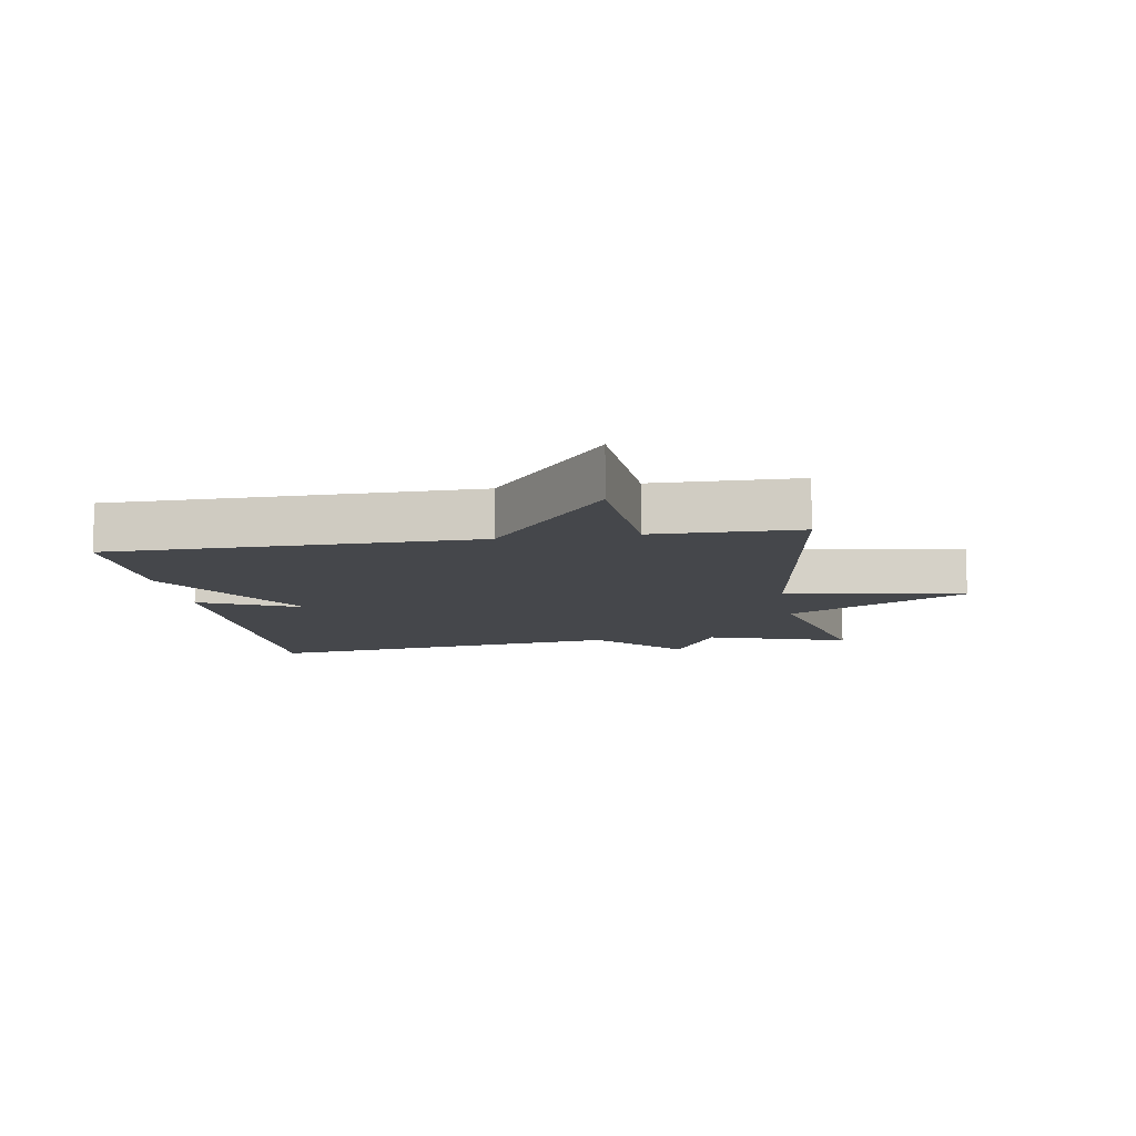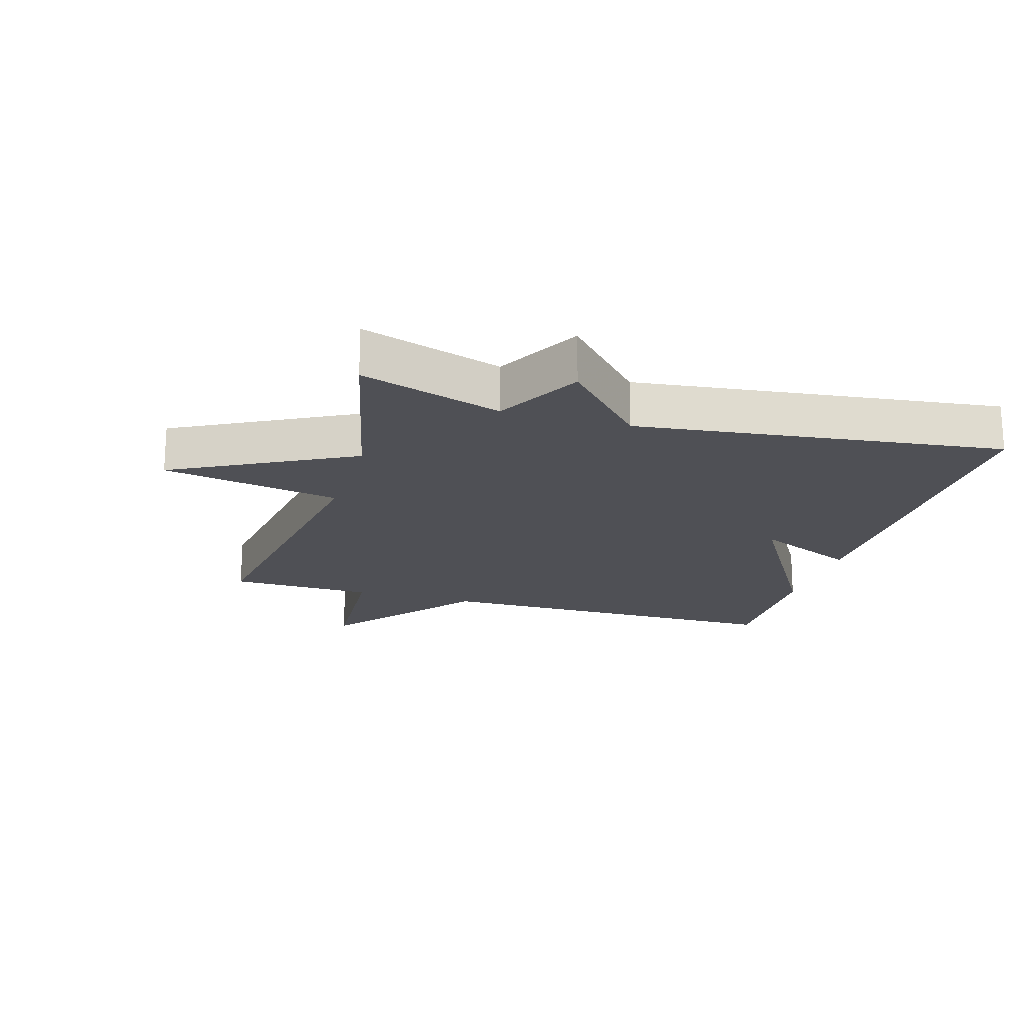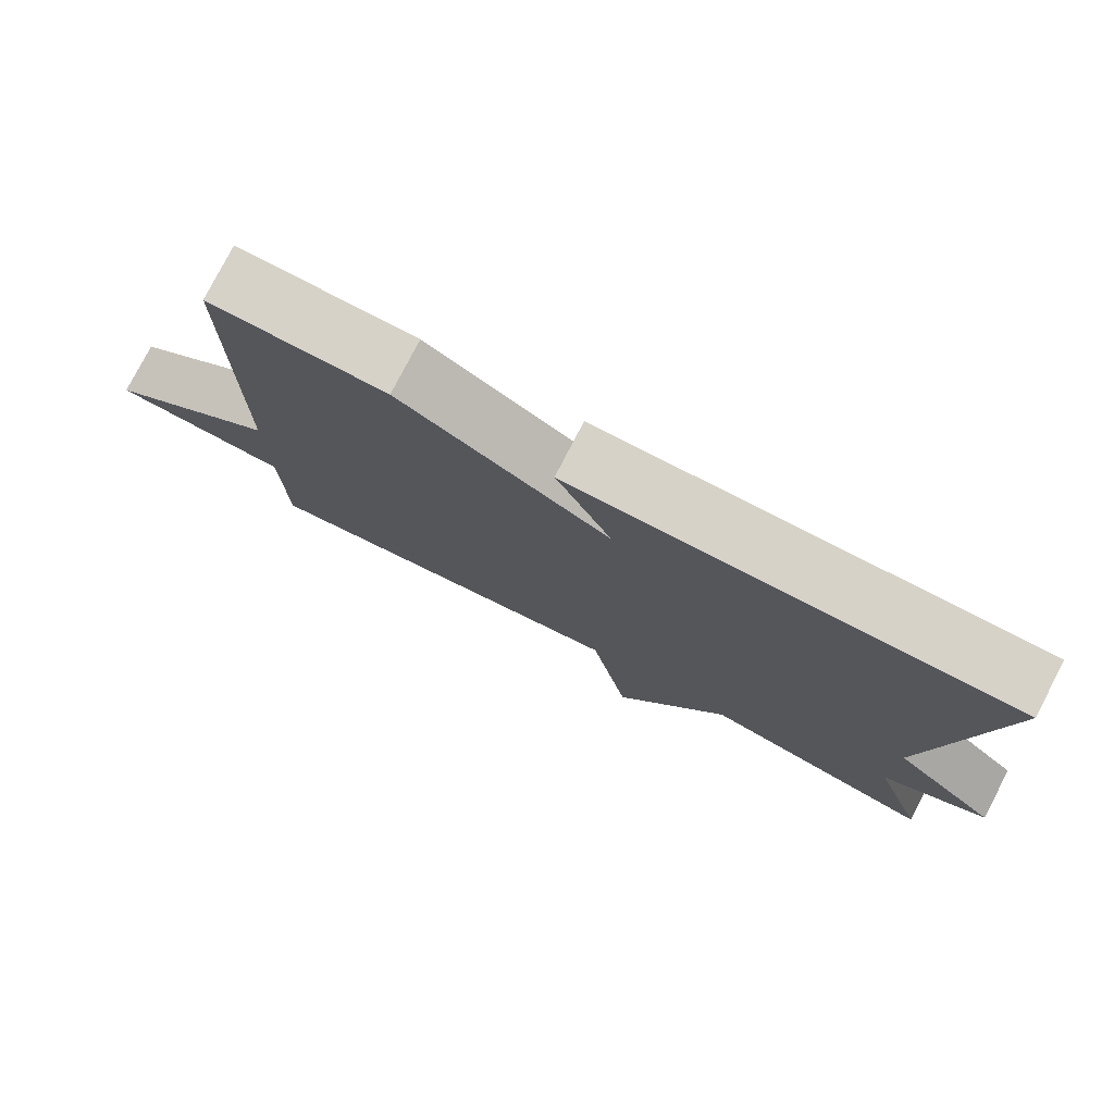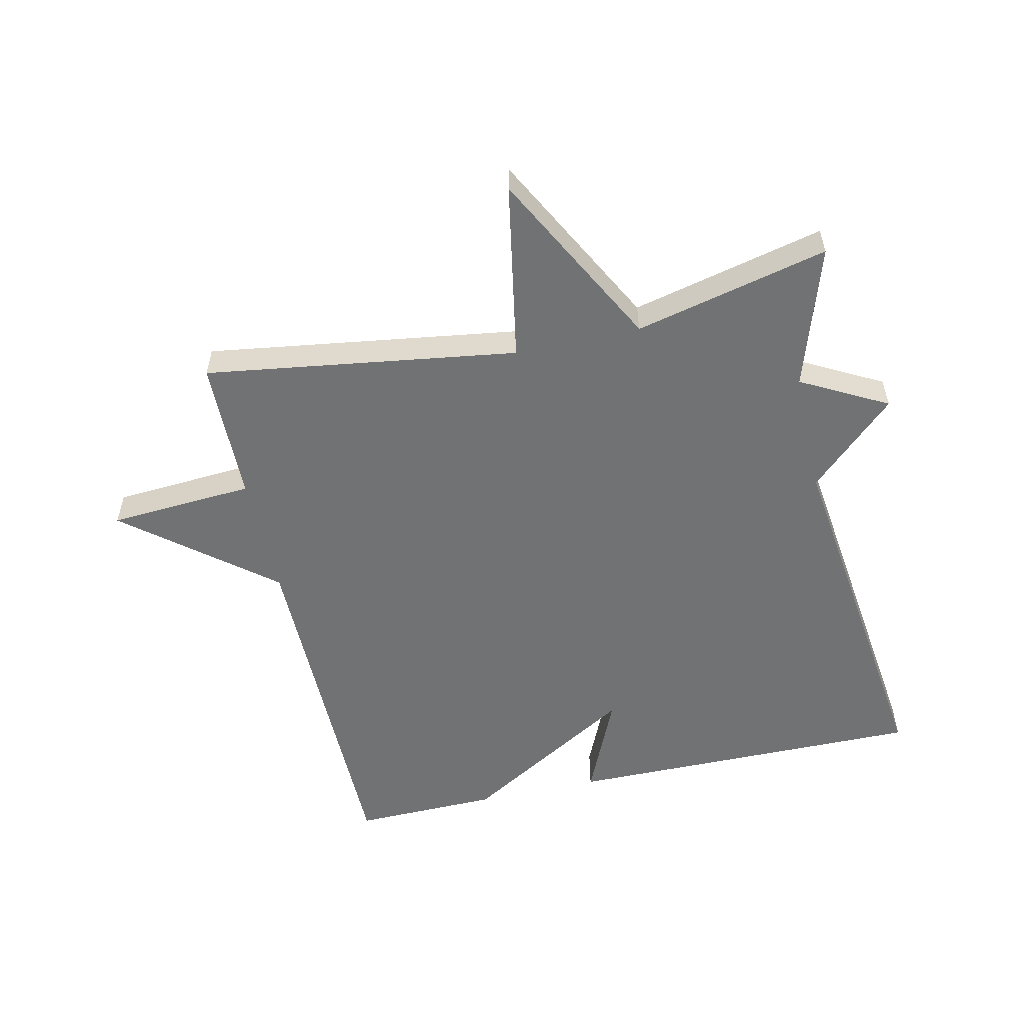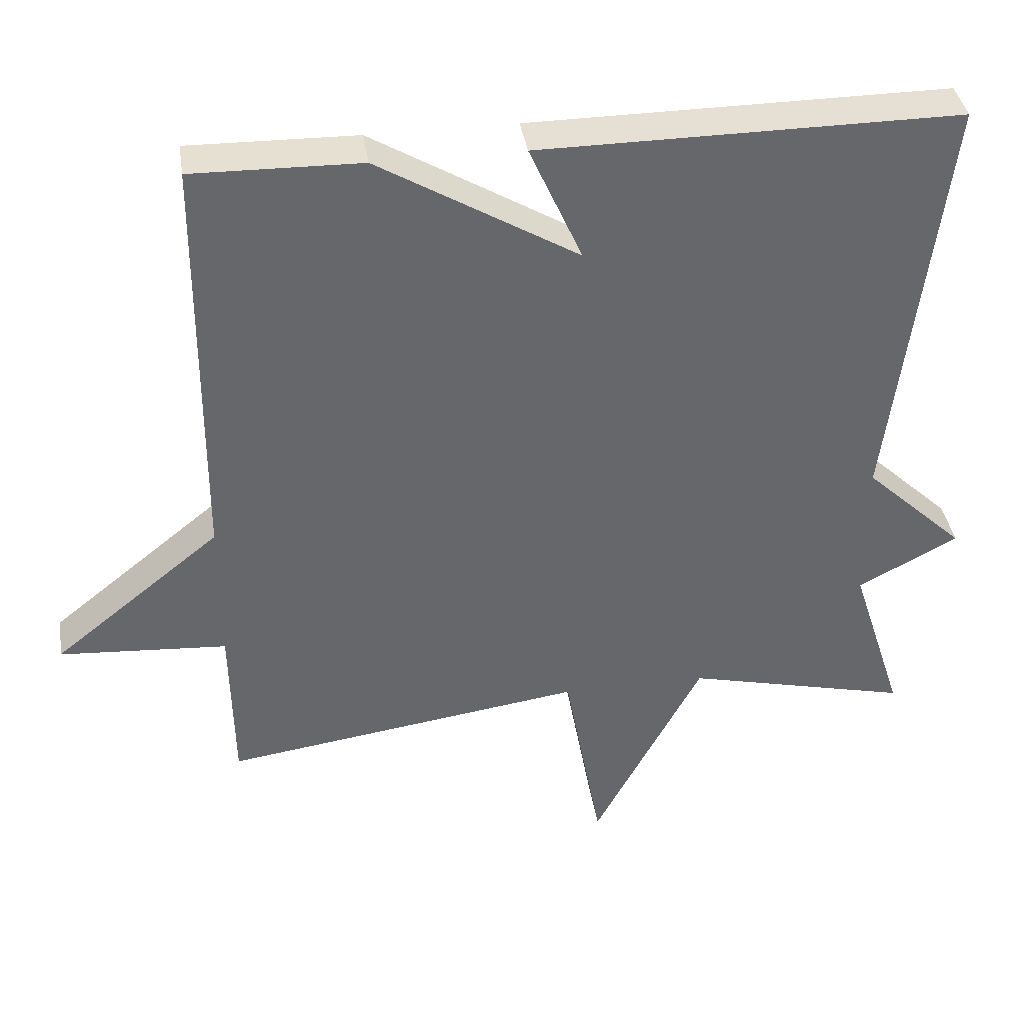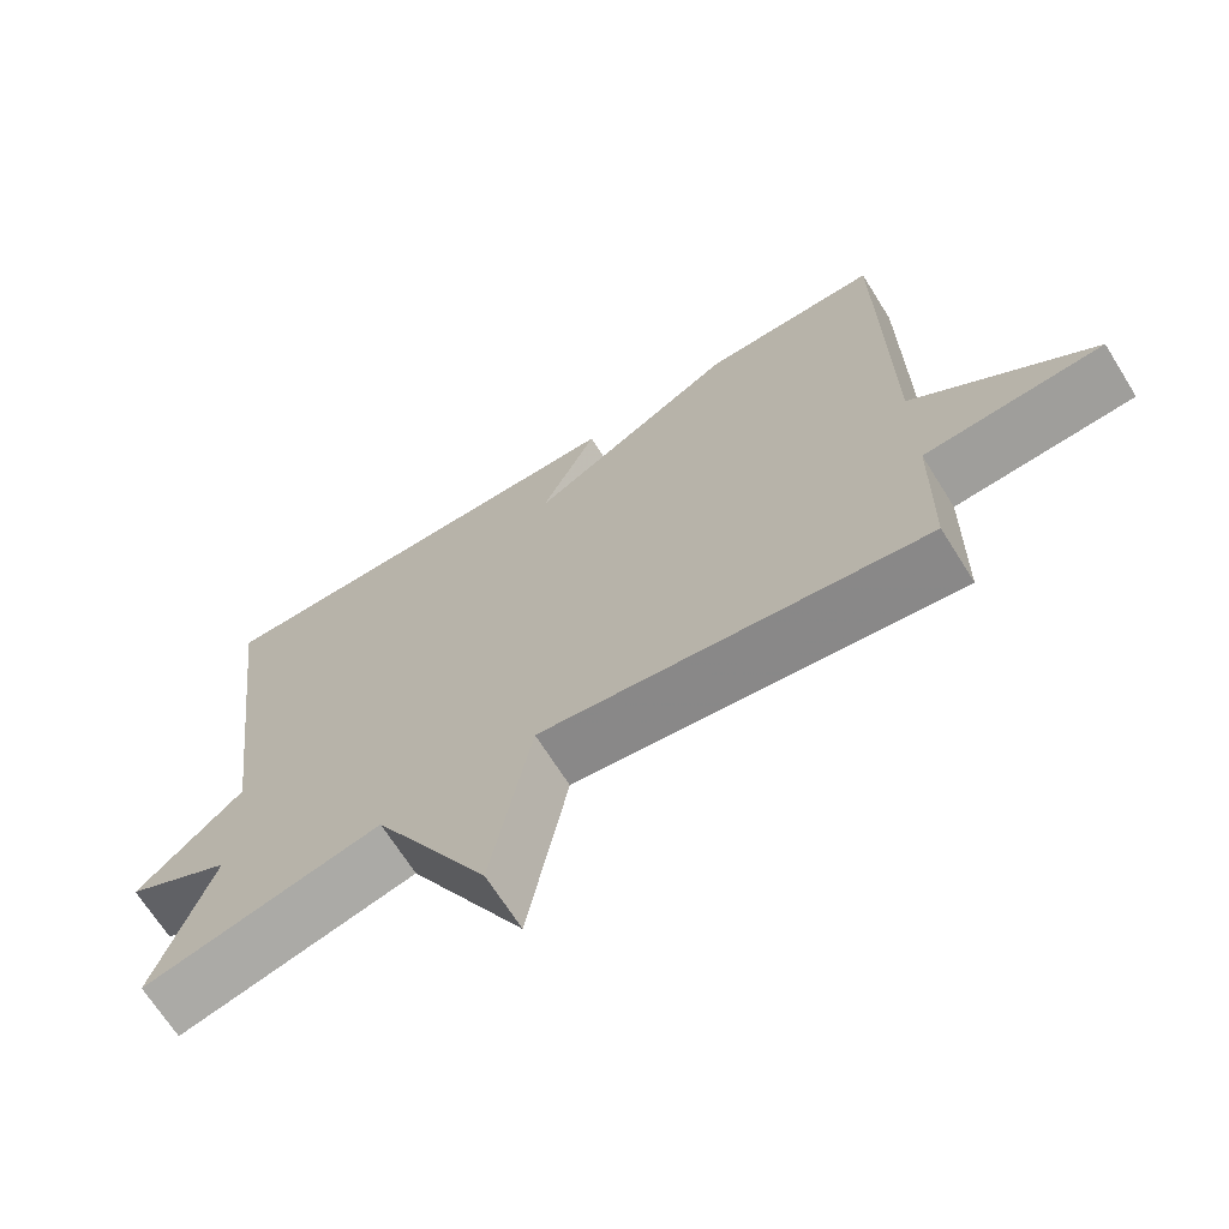
<metadata>
{"format":"obj","ext":"obj","renderer":"f3d","projection":"perspective","resolution":1024,"background":"white","views":[{"elev":-10.4,"azim":99.2,"up":"+Y"},{"elev":-19.3,"azim":-106.6,"up":"+Y"},{"elev":78.2,"azim":-152.7,"up":"+Z"},{"elev":-55.5,"azim":-167.4,"up":"+Y"},{"elev":38.3,"azim":171.4,"up":"+Z"},{"elev":-68.5,"azim":32.1,"up":"+Z"}]}
</metadata>
<code>
v 0.5 0.07 -0.5
v 0.006 0.07 -0.428
v -0.045 0.07 -0.71
v -0.194 0.07 -0.428
v -0.5 0.07 -0.5
v -0.428 0.07 -0.276
v -0.564 0.07 -0.203
v -0.428 0.07 -0.076
v -0.5 0.07 0.5
v 0.07 0.07 0.496
v -0.002 0.07 0.335
v 0.27 0.07 0.496
v 0.5 0.07 0.5
v 0.504 0.07 -0.072
v 0.734 0.07 -0.257
v 0.504 0.07 -0.272
v 0.5 0 -0.5
v 0.006 0 -0.428
v -0.045 0 -0.71
v -0.194 0 -0.428
v -0.5 0 -0.5
v -0.428 0 -0.276
v -0.564 0 -0.203
v -0.428 0 -0.076
v -0.5 0 0.5
v 0.07 0 0.496
v -0.002 0 0.335
v 0.27 0 0.496
v 0.5 0 0.5
v 0.504 0 -0.072
v 0.734 0 -0.257
v 0.504 0 -0.272
f 14 15 16
f 16 1 2
f 14 16 2
f 13 14 2
f 12 13 2
f 11 12 2
f 8 9 10 11
f 8 11 2
f 6 7 8 2
f 4 5 6
f 4 6 2
f 2 3 4
f 32 31 30
f 18 17 32
f 18 32 30
f 18 30 29
f 18 29 28
f 18 28 27
f 27 26 25 24
f 18 27 24
f 18 24 23 22
f 22 21 20
f 18 22 20
f 20 19 18
f 1 17 18 2
f 2 18 19 3
f 3 19 20 4
f 4 20 21 5
f 5 21 22 6
f 6 22 23 7
f 7 23 24 8
f 8 24 25 9
f 9 25 26 10
f 10 26 27 11
f 11 27 28 12
f 12 28 29 13
f 13 29 30 14
f 14 30 31 15
f 15 31 32 16
f 16 32 17 1

</code>
